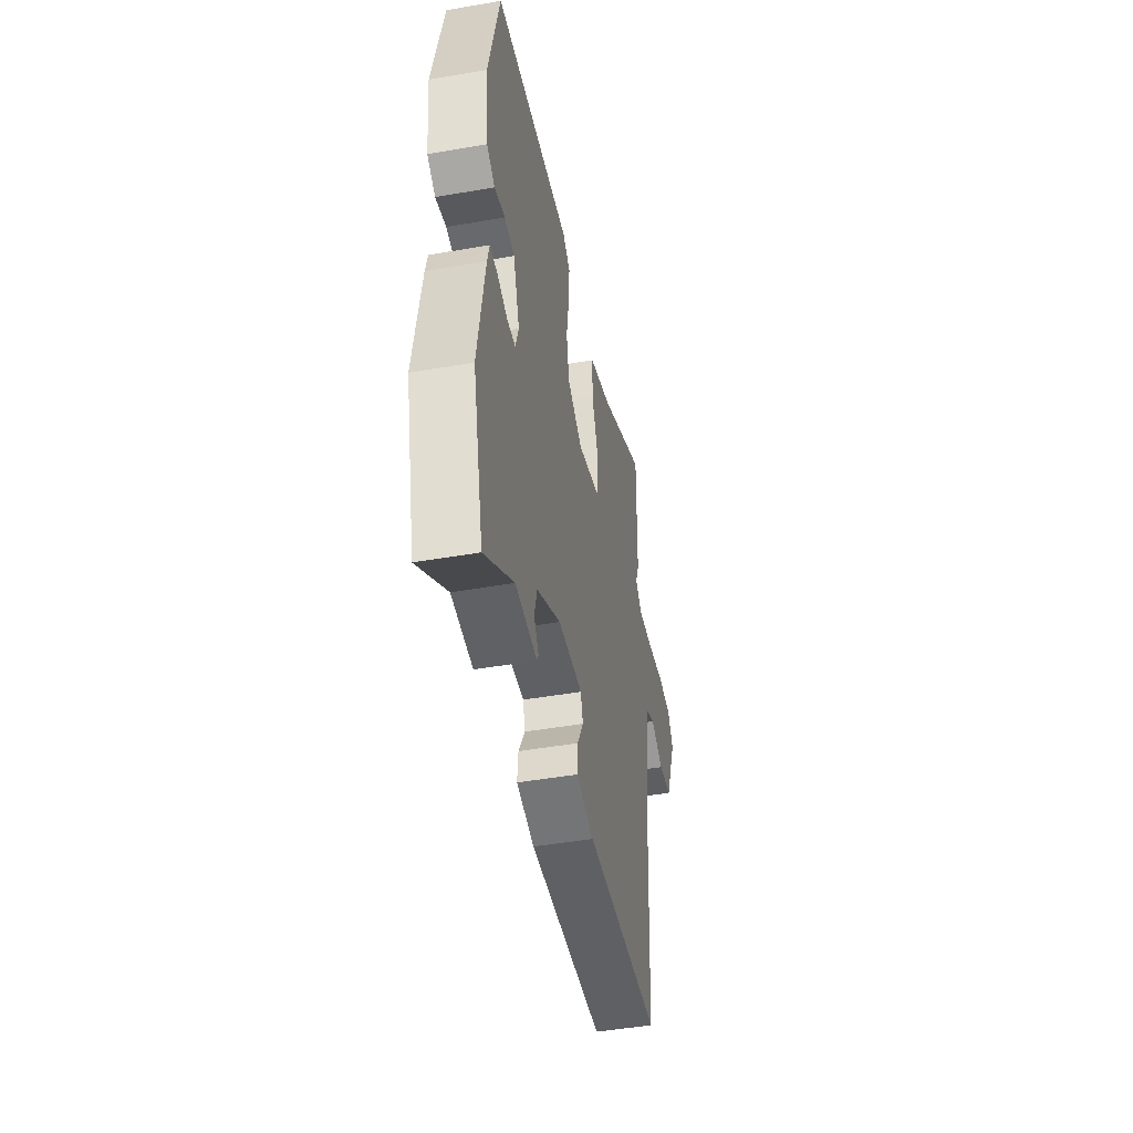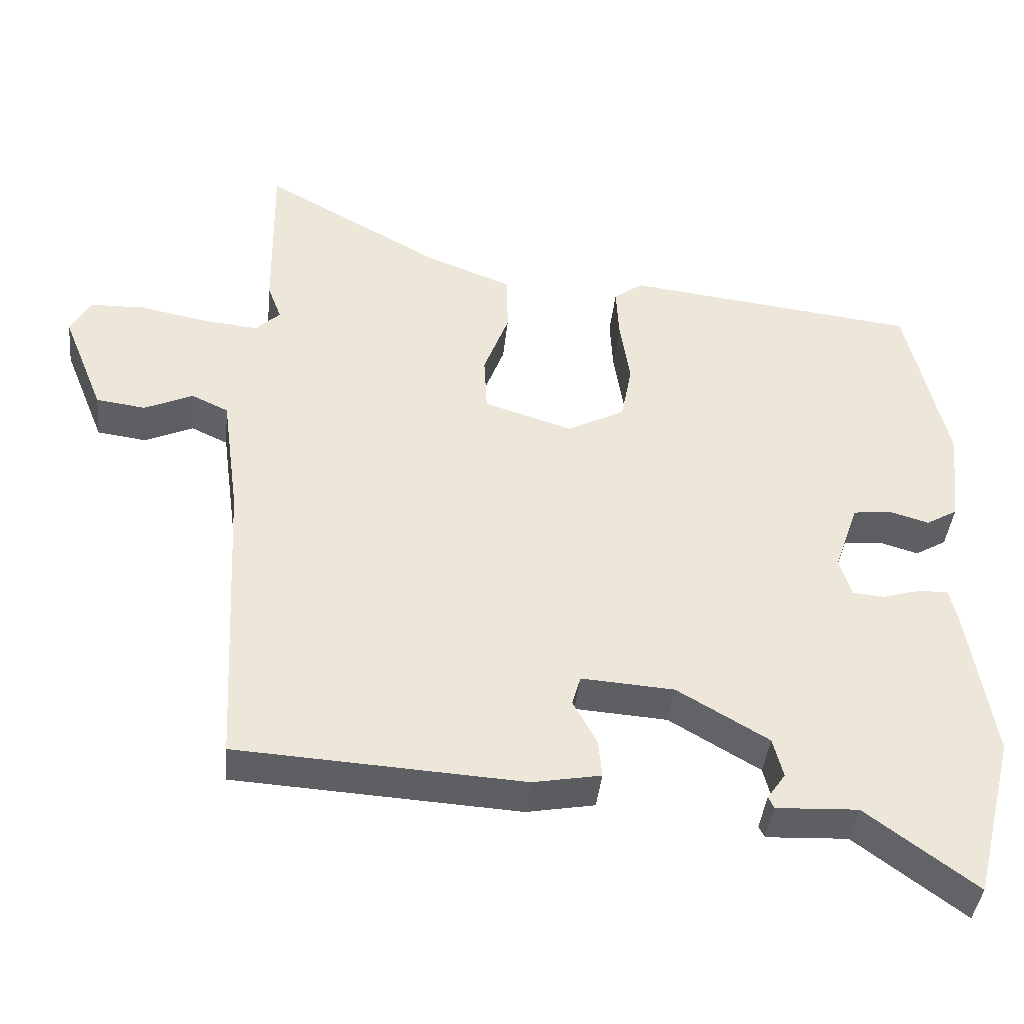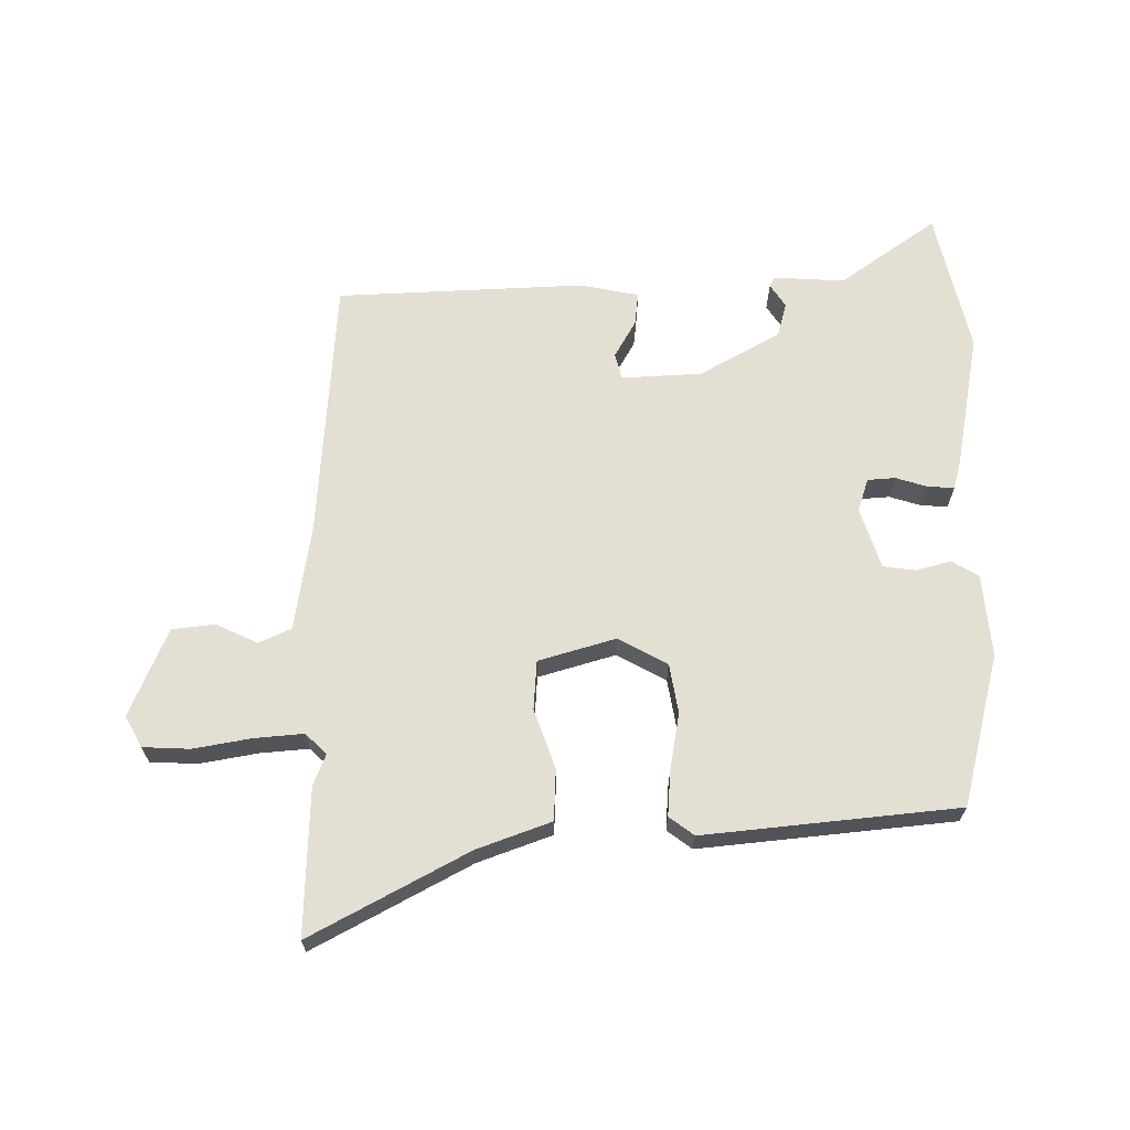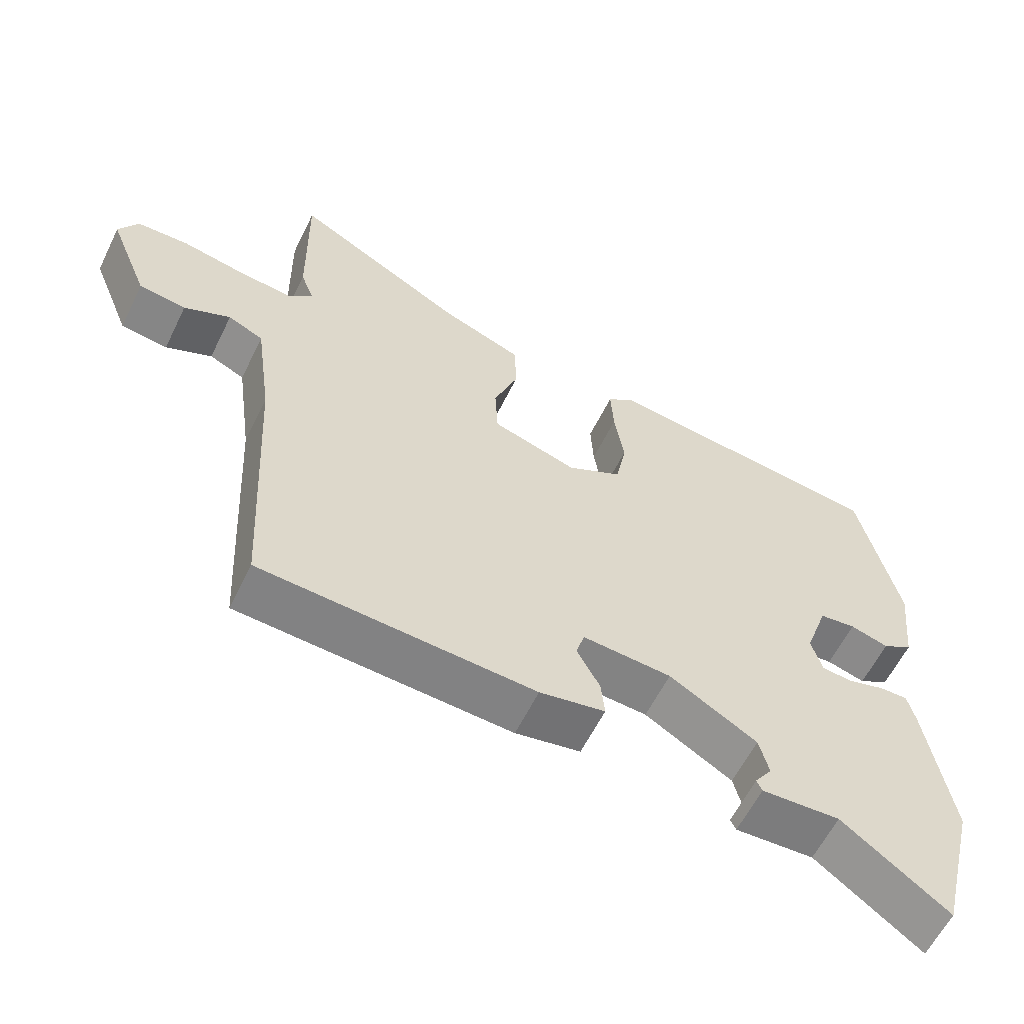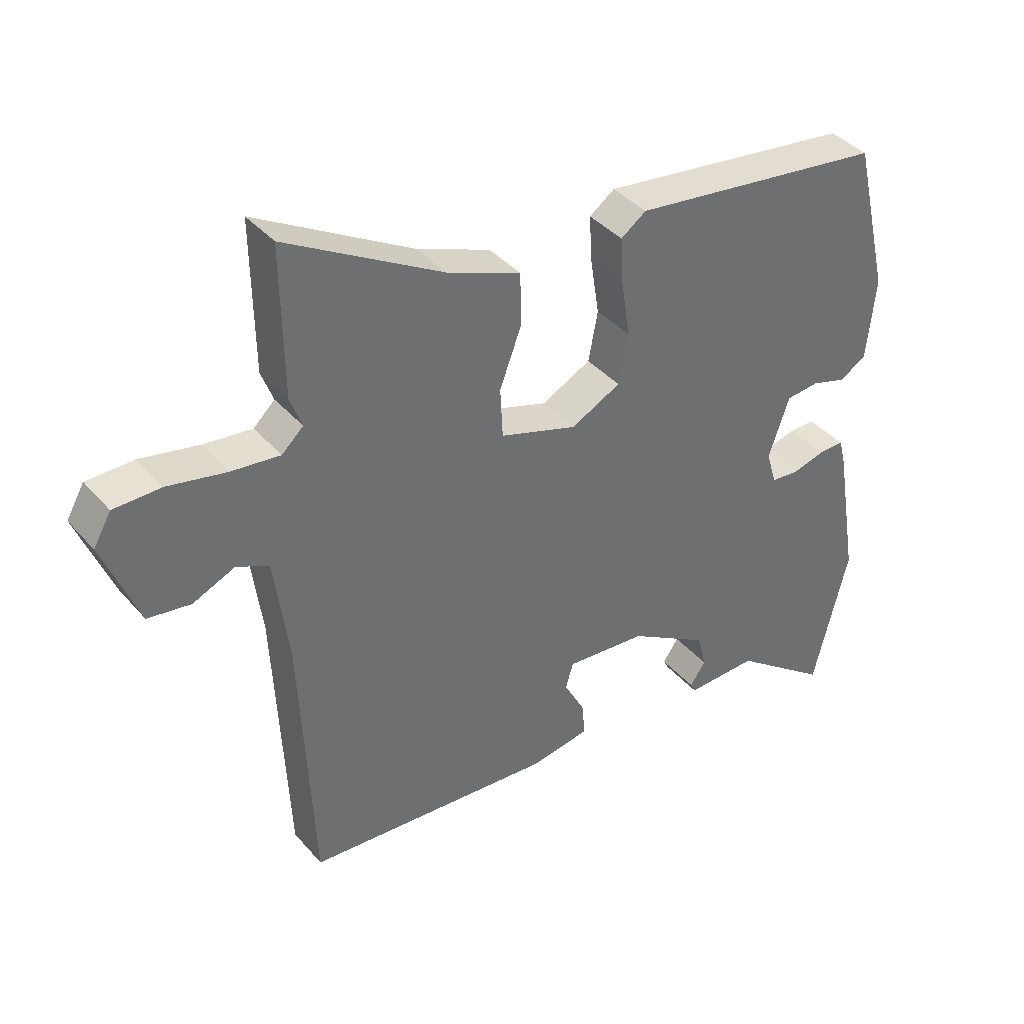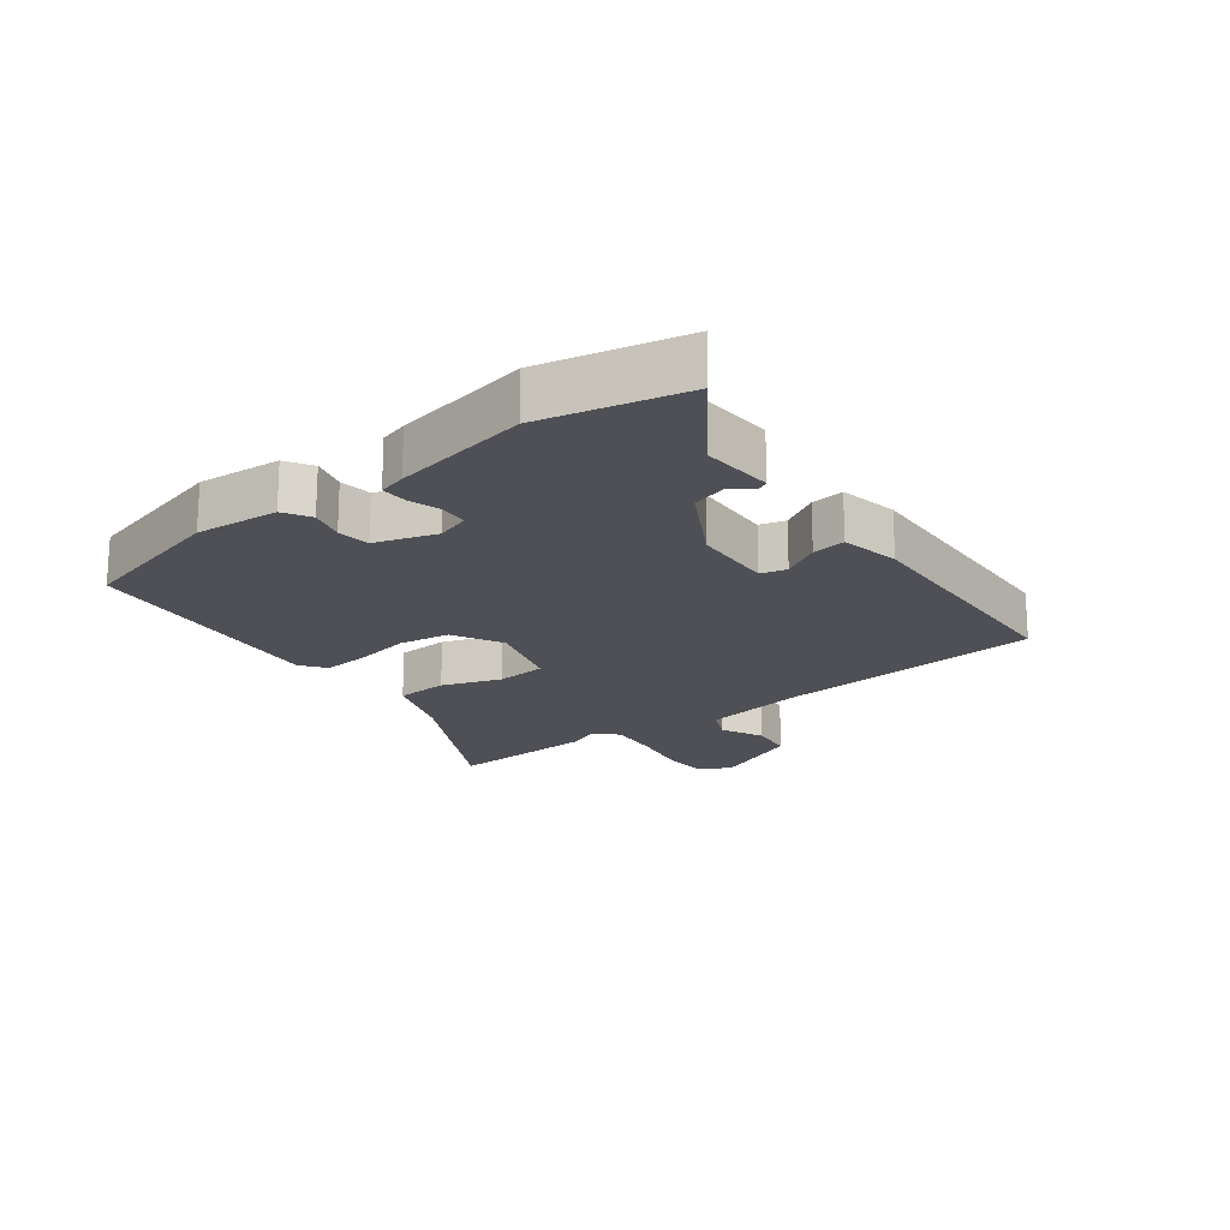
<metadata>
{"format":"obj","ext":"obj","renderer":"f3d","projection":"perspective","resolution":1024,"background":"white","views":[{"elev":-46.5,"azim":101.2,"up":"+Z"},{"elev":-40.4,"azim":-5.9,"up":"+Z"},{"elev":66.4,"azim":0.6,"up":"+Y"},{"elev":-59.7,"azim":-26.0,"up":"+Z"},{"elev":38.5,"azim":-35.9,"up":"+Z"},{"elev":-19.4,"azim":128.5,"up":"+Y"}]}
</metadata>
<code>
v -0.5 0.07 -0.436
v -0.521 0.07 -0.016
v -0.544 0.07 0.154
v -0.595 0.07 0.178
v -0.662 0.07 0.148
v -0.73 0.07 0.157
v -0.787 0.07 0.299
v -0.759 0.07 0.348
v -0.684 0.07 0.35
v -0.592 0.07 0.332
v -0.514 0.07 0.324
v -0.48 0.07 0.356
v -0.499 0.07 0.406
v -0.502 0.07 0.64
v -0.255 0.07 0.502
v -0.138 0.07 0.457
v -0.136 0.07 0.375
v -0.171 0.07 0.282
v -0.167 0.07 0.203
v -0.045 0.07 0.165
v 0.034 0.07 0.206
v 0.049 0.07 0.285
v 0.035 0.07 0.375
v 0.031 0.07 0.448
v 0.071 0.07 0.477
v 0.475 0.07 0.429
v 0.532 0.07 0.187
v 0.518 0.07 0.055
v 0.475 0.07 0.03
v 0.42 0.07 0.046
v 0.368 0.07 0.04
v 0.335 0.07 -0.056
v 0.351 0.07 -0.109
v 0.395 0.07 -0.113
v 0.447 0.07 -0.098
v 0.488 0.07 -0.097
v 0.499 0.07 -0.141
v 0.535 0.07 -0.359
v 0.479 0.07 -0.585
v 0.327 0.07 -0.473
v 0.214 0.07 -0.478
v 0.206 0.07 -0.462
v 0.231 0.07 -0.426
v 0.217 0.07 -0.371
v 0.091 0.07 -0.297
v -0.037 0.07 -0.288
v -0.049 0.07 -0.329
v -0.016 0.07 -0.39
v -0.011 0.07 -0.443
v -0.105 0.07 -0.46
v -0.5 0 -0.436
v -0.521 0 -0.016
v -0.544 0 0.154
v -0.595 0 0.178
v -0.662 0 0.148
v -0.73 0 0.157
v -0.787 0 0.299
v -0.759 0 0.348
v -0.684 0 0.35
v -0.592 0 0.332
v -0.514 0 0.324
v -0.48 0 0.356
v -0.499 0 0.406
v -0.502 0 0.64
v -0.255 0 0.502
v -0.138 0 0.457
v -0.136 0 0.375
v -0.171 0 0.282
v -0.167 0 0.203
v -0.045 0 0.165
v 0.034 0 0.206
v 0.049 0 0.285
v 0.035 0 0.375
v 0.031 0 0.448
v 0.071 0 0.477
v 0.475 0 0.429
v 0.532 0 0.187
v 0.518 0 0.055
v 0.475 0 0.03
v 0.42 0 0.046
v 0.368 0 0.04
v 0.335 0 -0.056
v 0.351 0 -0.109
v 0.395 0 -0.113
v 0.447 0 -0.098
v 0.488 0 -0.097
v 0.499 0 -0.141
v 0.535 0 -0.359
v 0.479 0 -0.585
v 0.327 0 -0.473
v 0.214 0 -0.478
v 0.206 0 -0.462
v 0.231 0 -0.426
v 0.217 0 -0.371
v 0.091 0 -0.297
v -0.037 0 -0.288
v -0.049 0 -0.329
v -0.016 0 -0.39
v -0.011 0 -0.443
v -0.105 0 -0.46
f 47 48 49 50
f 46 47 50 1
f 40 41 42 43
f 40 43 44
f 39 40 44
f 38 39 44
f 37 38 44 45
f 34 35 36 37
f 33 34 37 45
f 27 28 29 30
f 27 30 31
f 26 27 31
f 25 26 31 32
f 22 23 24 25
f 15 16 17 18
f 15 18 19
f 12 13 14 15
f 11 12 15 19
f 10 11 19
f 9 10 19 20
f 7 8 9 20
f 4 5 6 7
f 3 4 7 20
f 46 1 2
f 46 2 3 20
f 22 25 32 33
f 21 22 33 45
f 20 21 45 46
f 100 99 98 97
f 51 100 97 96
f 93 92 91 90
f 94 93 90
f 94 90 89
f 94 89 88
f 95 94 88 87
f 87 86 85 84
f 95 87 84 83
f 80 79 78 77
f 81 80 77
f 81 77 76
f 82 81 76 75
f 75 74 73 72
f 68 67 66 65
f 69 68 65
f 65 64 63 62
f 69 65 62 61
f 69 61 60
f 70 69 60 59
f 70 59 58 57
f 57 56 55 54
f 70 57 54 53
f 52 51 96
f 70 53 52 96
f 83 82 75 72
f 95 83 72 71
f 96 95 71 70
f 1 51 52 2
f 2 52 53 3
f 3 53 54 4
f 4 54 55 5
f 5 55 56 6
f 6 56 57 7
f 7 57 58 8
f 8 58 59 9
f 9 59 60 10
f 10 60 61 11
f 11 61 62 12
f 12 62 63 13
f 13 63 64 14
f 14 64 65 15
f 15 65 66 16
f 16 66 67 17
f 17 67 68 18
f 18 68 69 19
f 19 69 70 20
f 20 70 71 21
f 21 71 72 22
f 22 72 73 23
f 23 73 74 24
f 24 74 75 25
f 25 75 76 26
f 26 76 77 27
f 27 77 78 28
f 28 78 79 29
f 29 79 80 30
f 30 80 81 31
f 31 81 82 32
f 32 82 83 33
f 33 83 84 34
f 34 84 85 35
f 35 85 86 36
f 36 86 87 37
f 37 87 88 38
f 38 88 89 39
f 39 89 90 40
f 40 90 91 41
f 41 91 92 42
f 42 92 93 43
f 43 93 94 44
f 44 94 95 45
f 45 95 96 46
f 46 96 97 47
f 47 97 98 48
f 48 98 99 49
f 49 99 100 50
f 50 100 51 1

</code>
